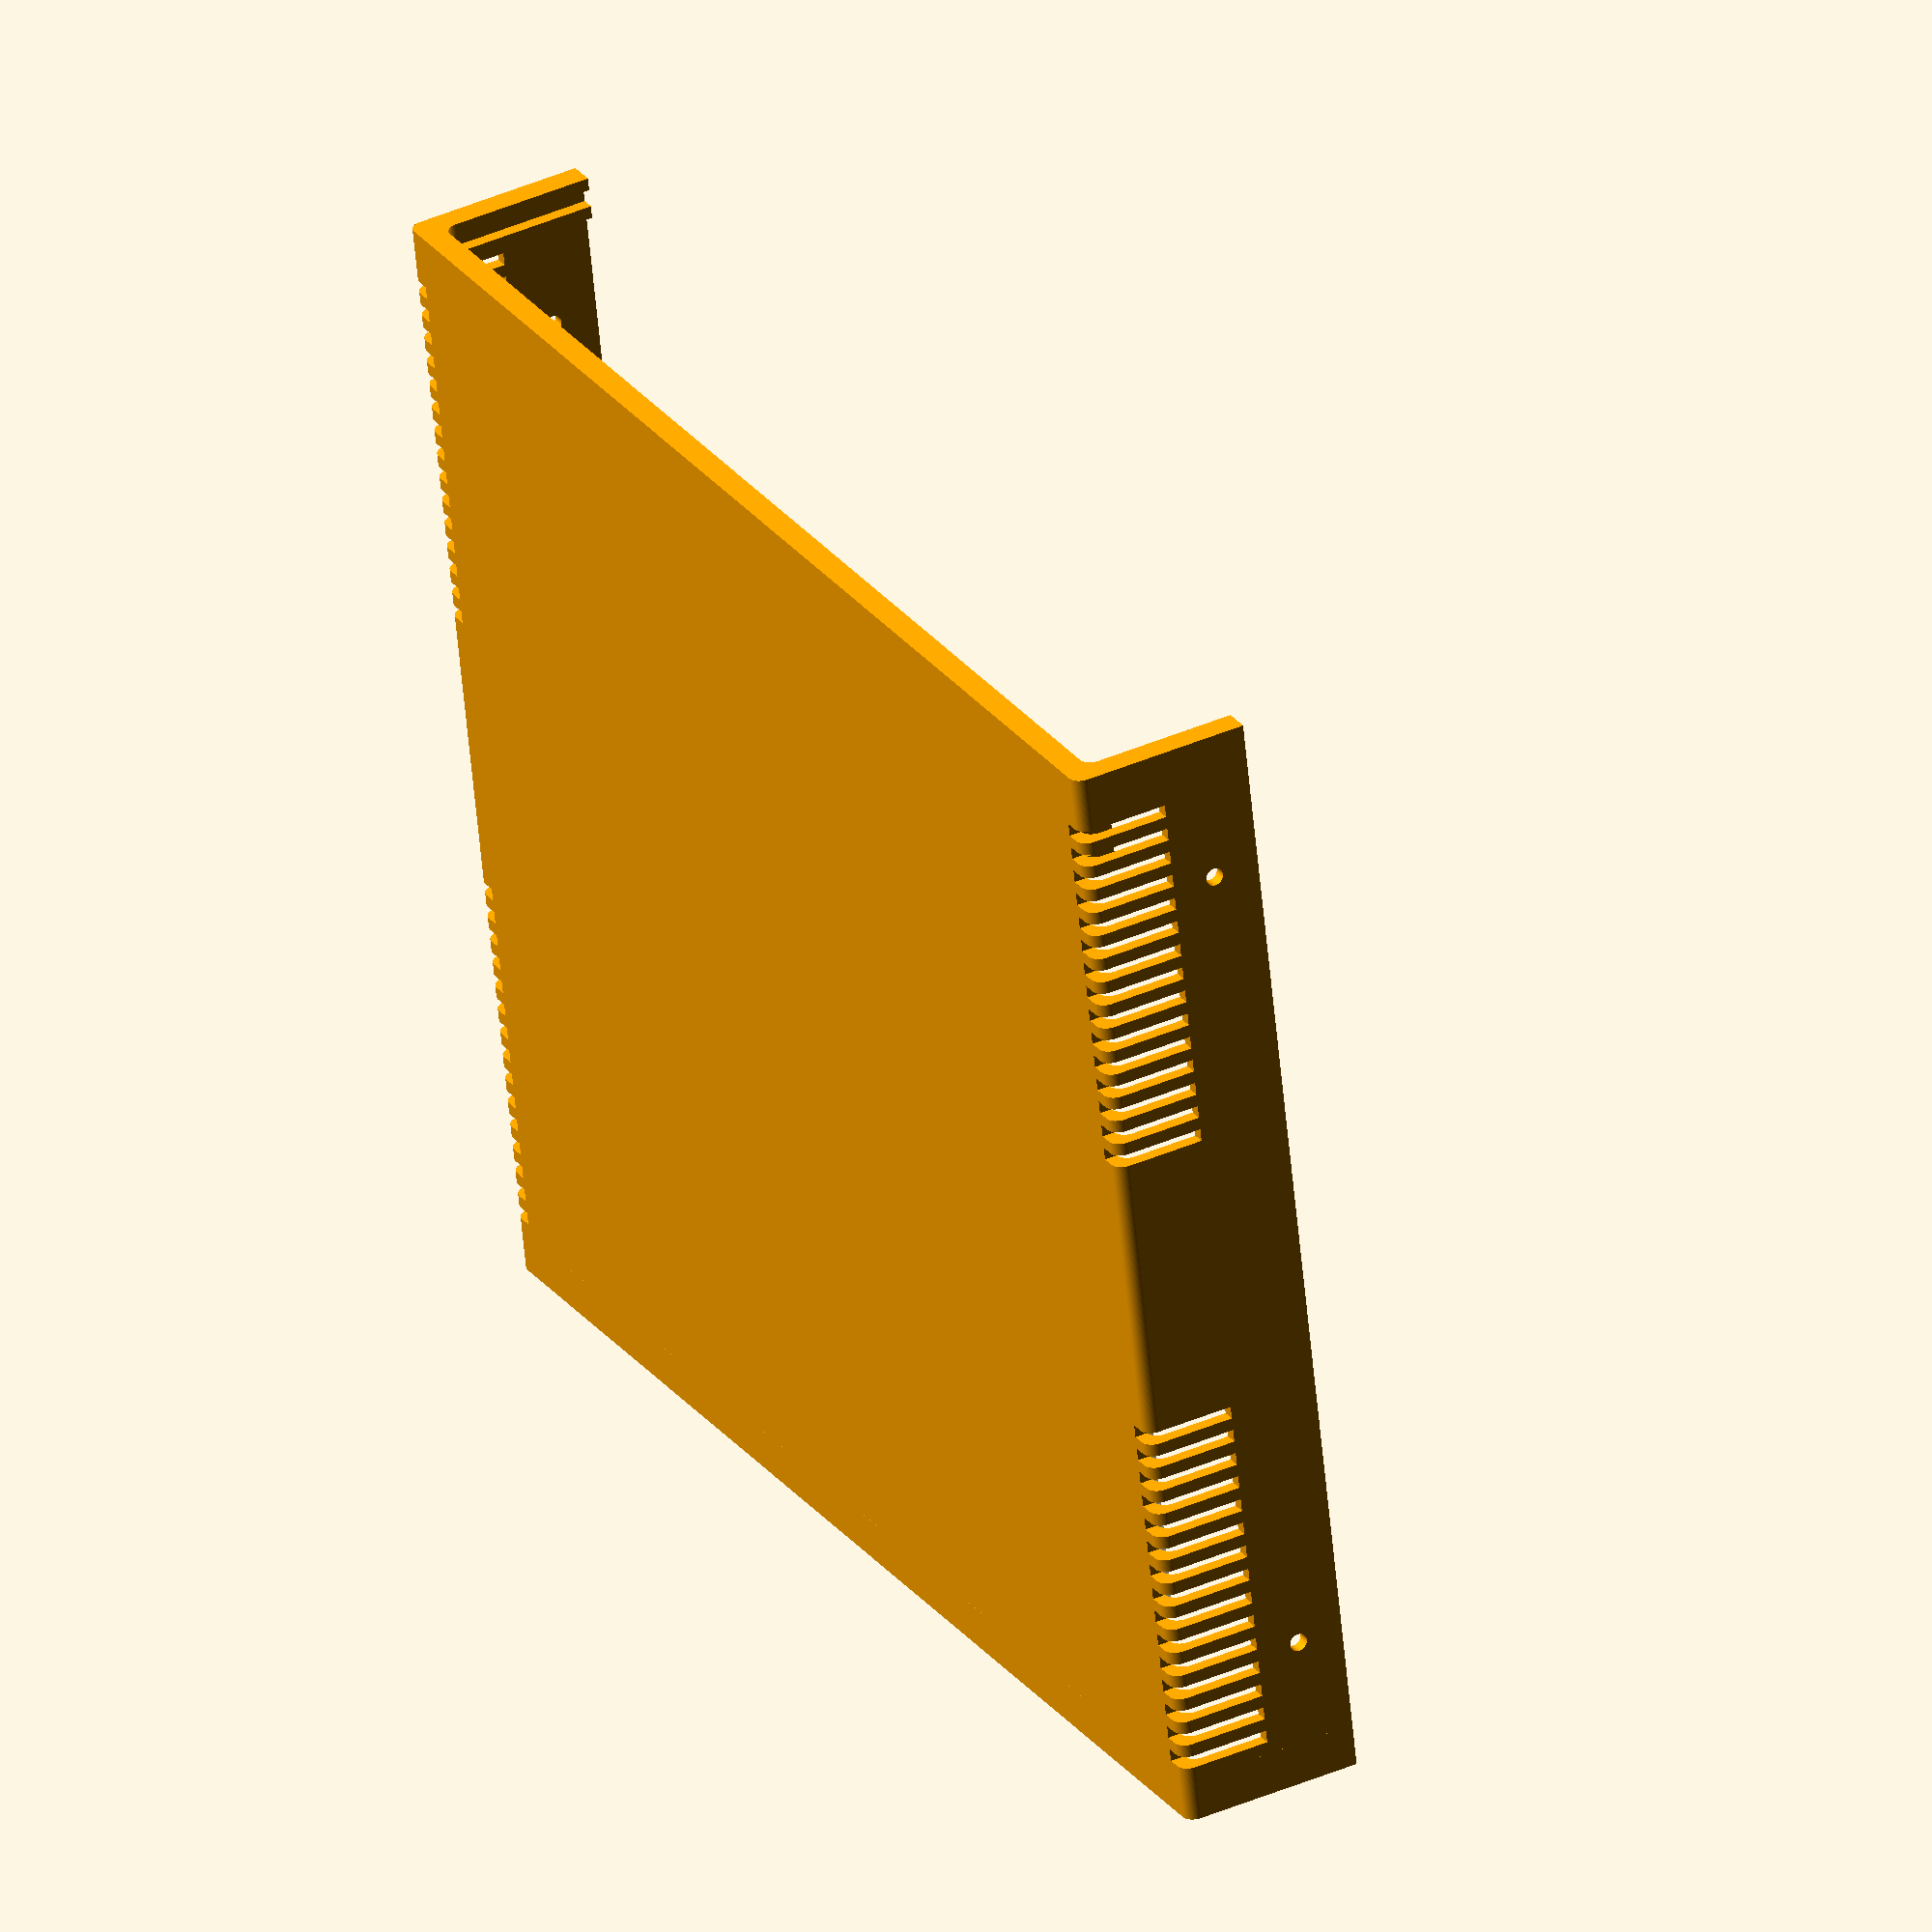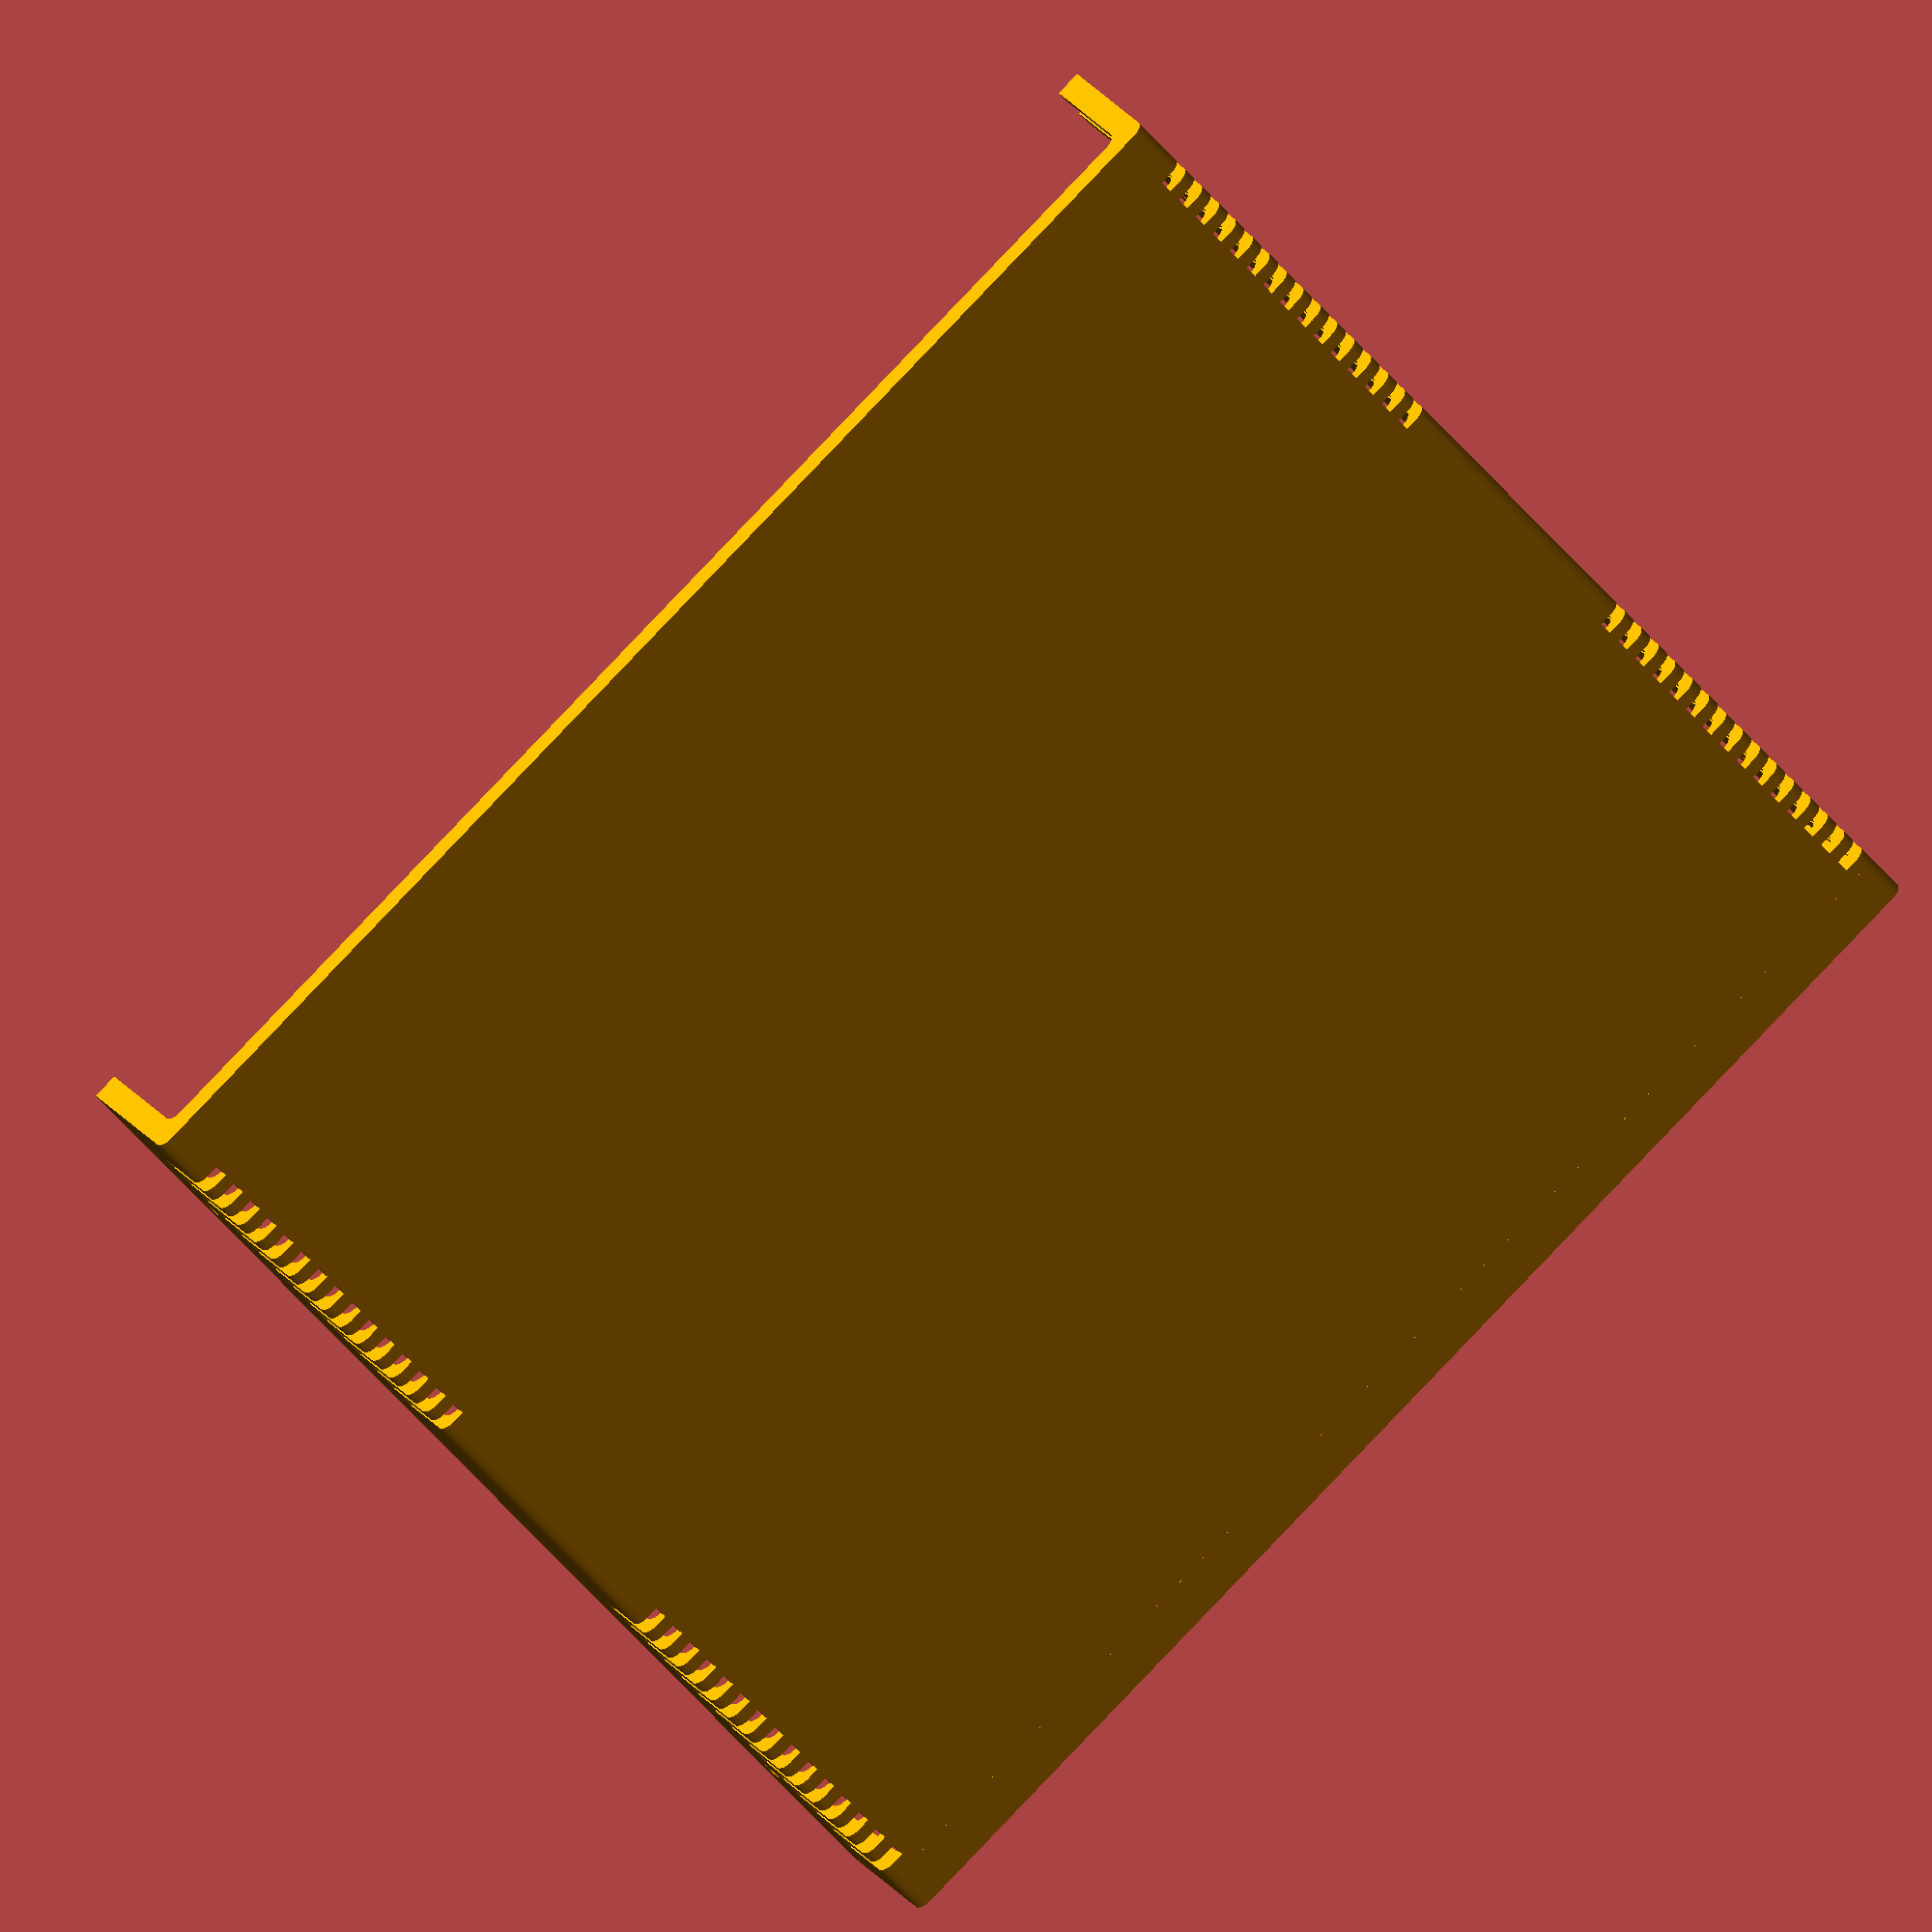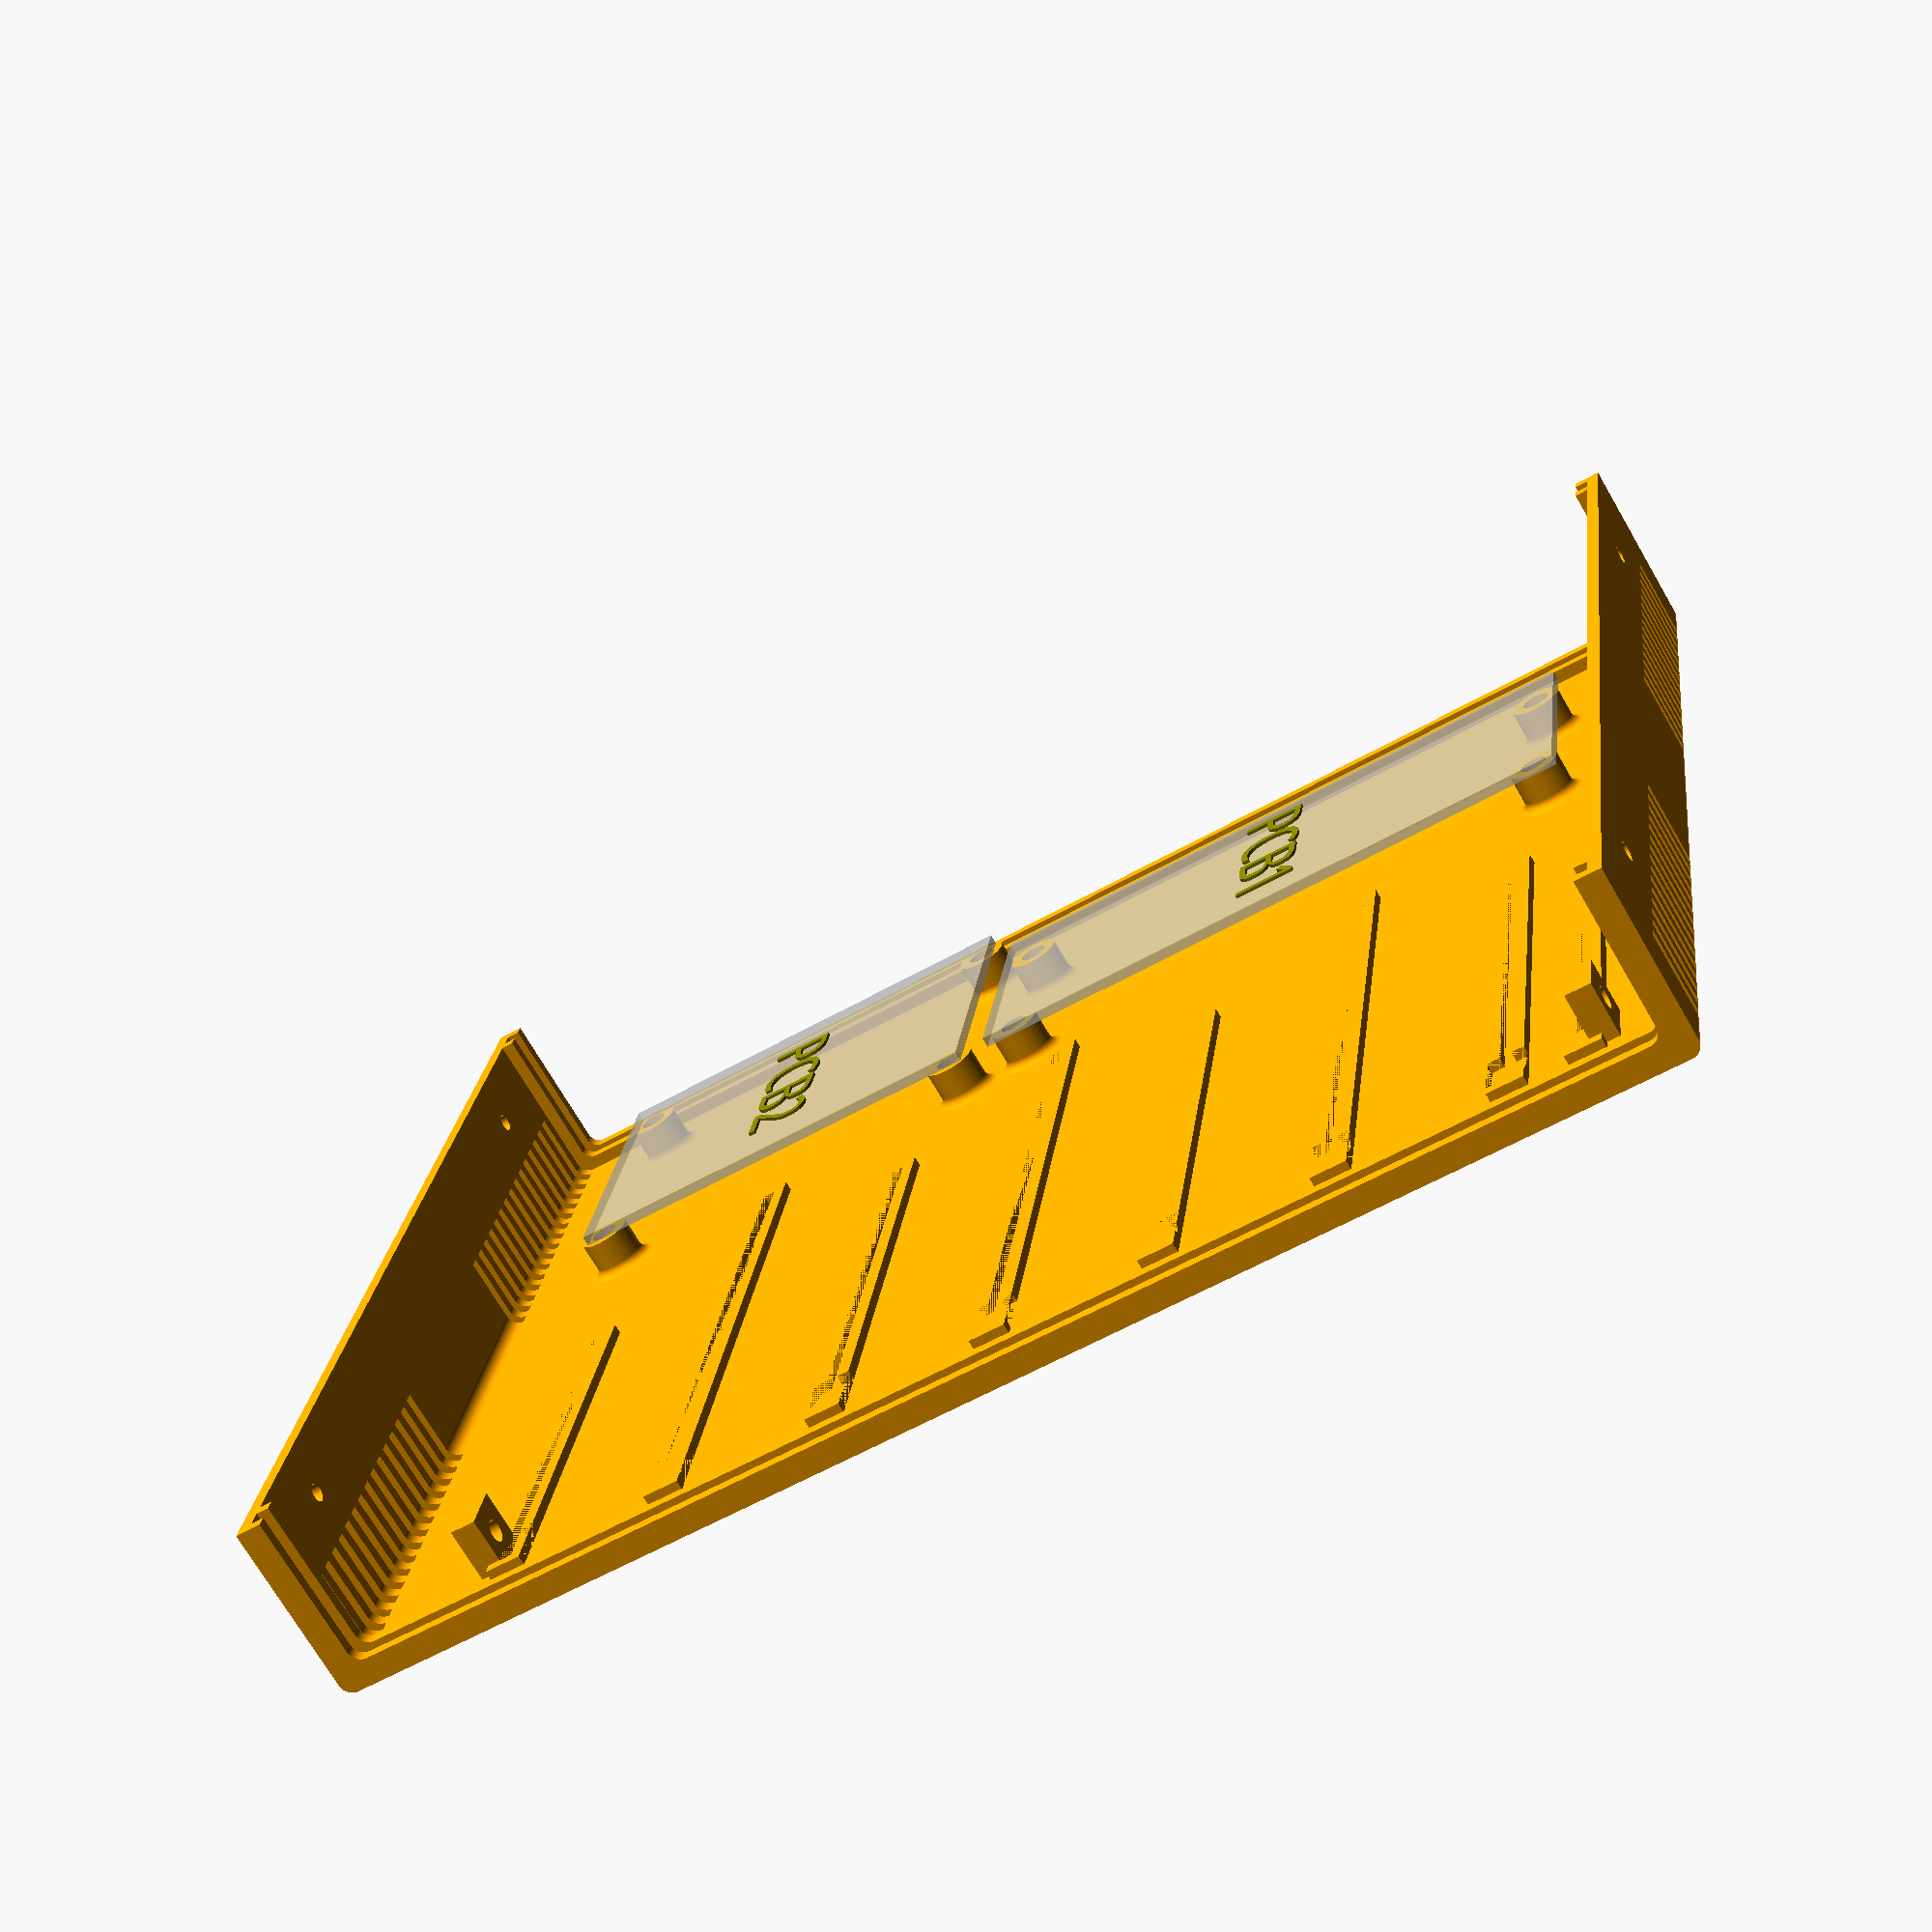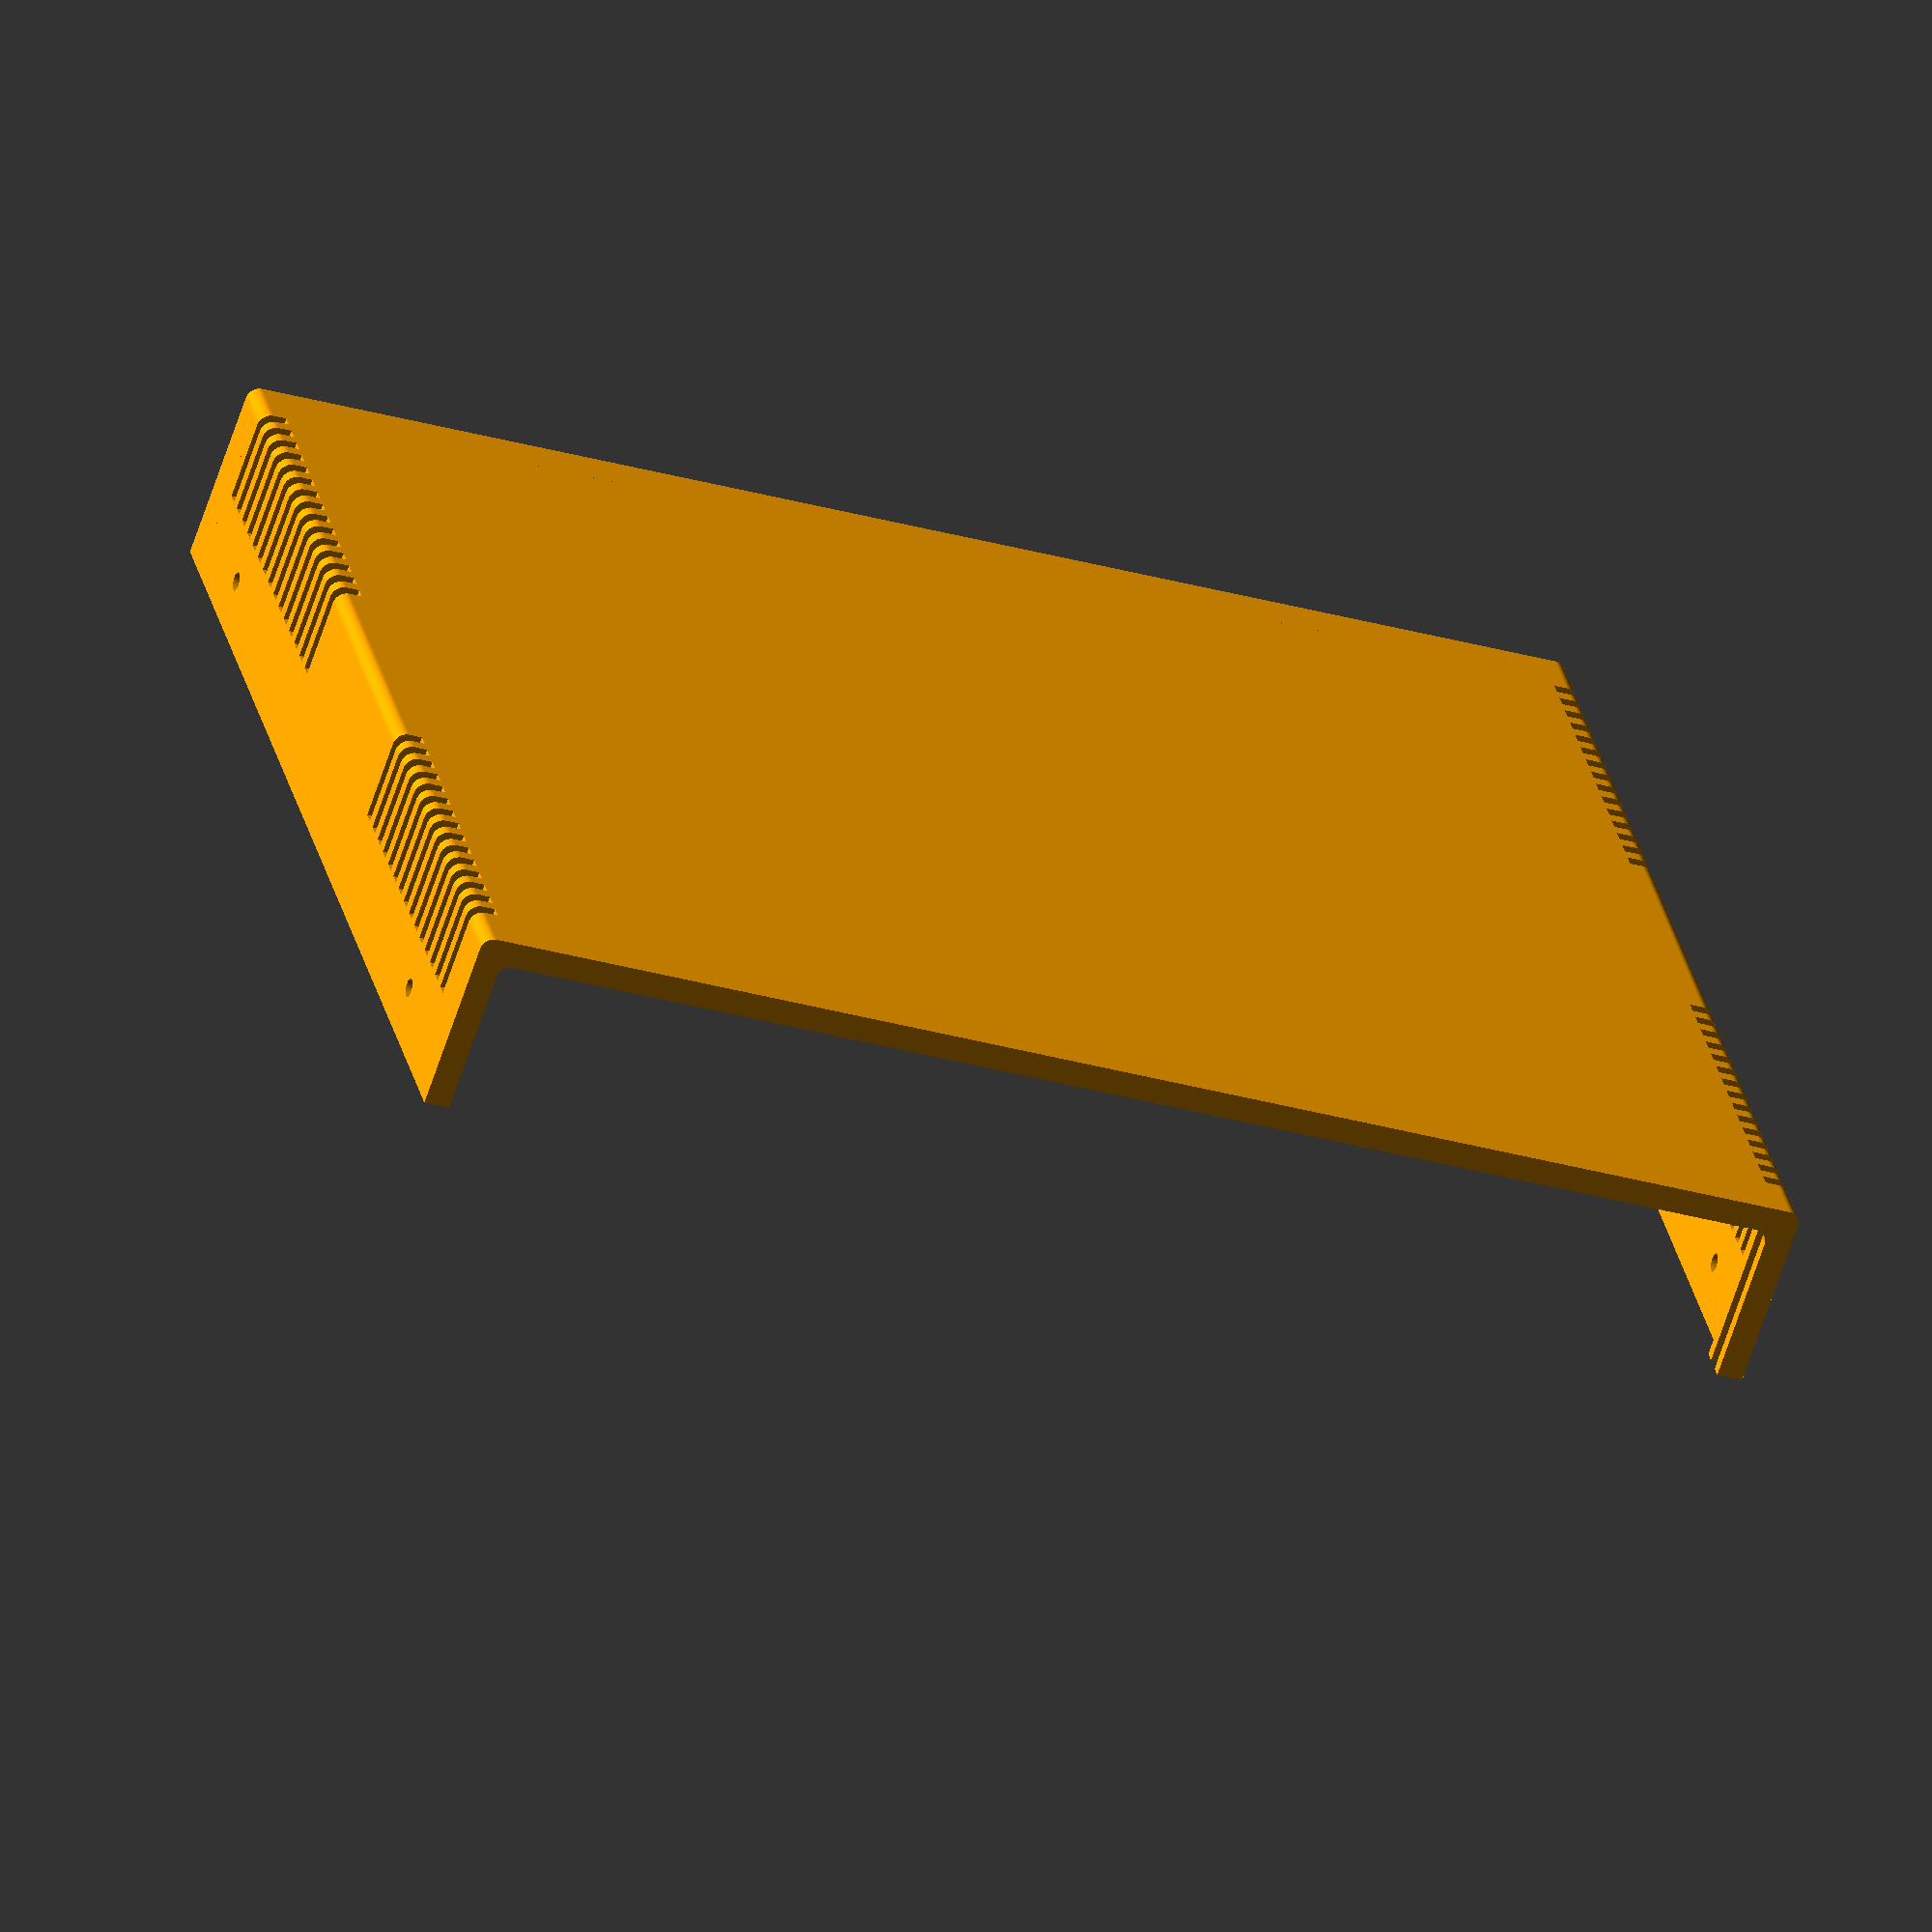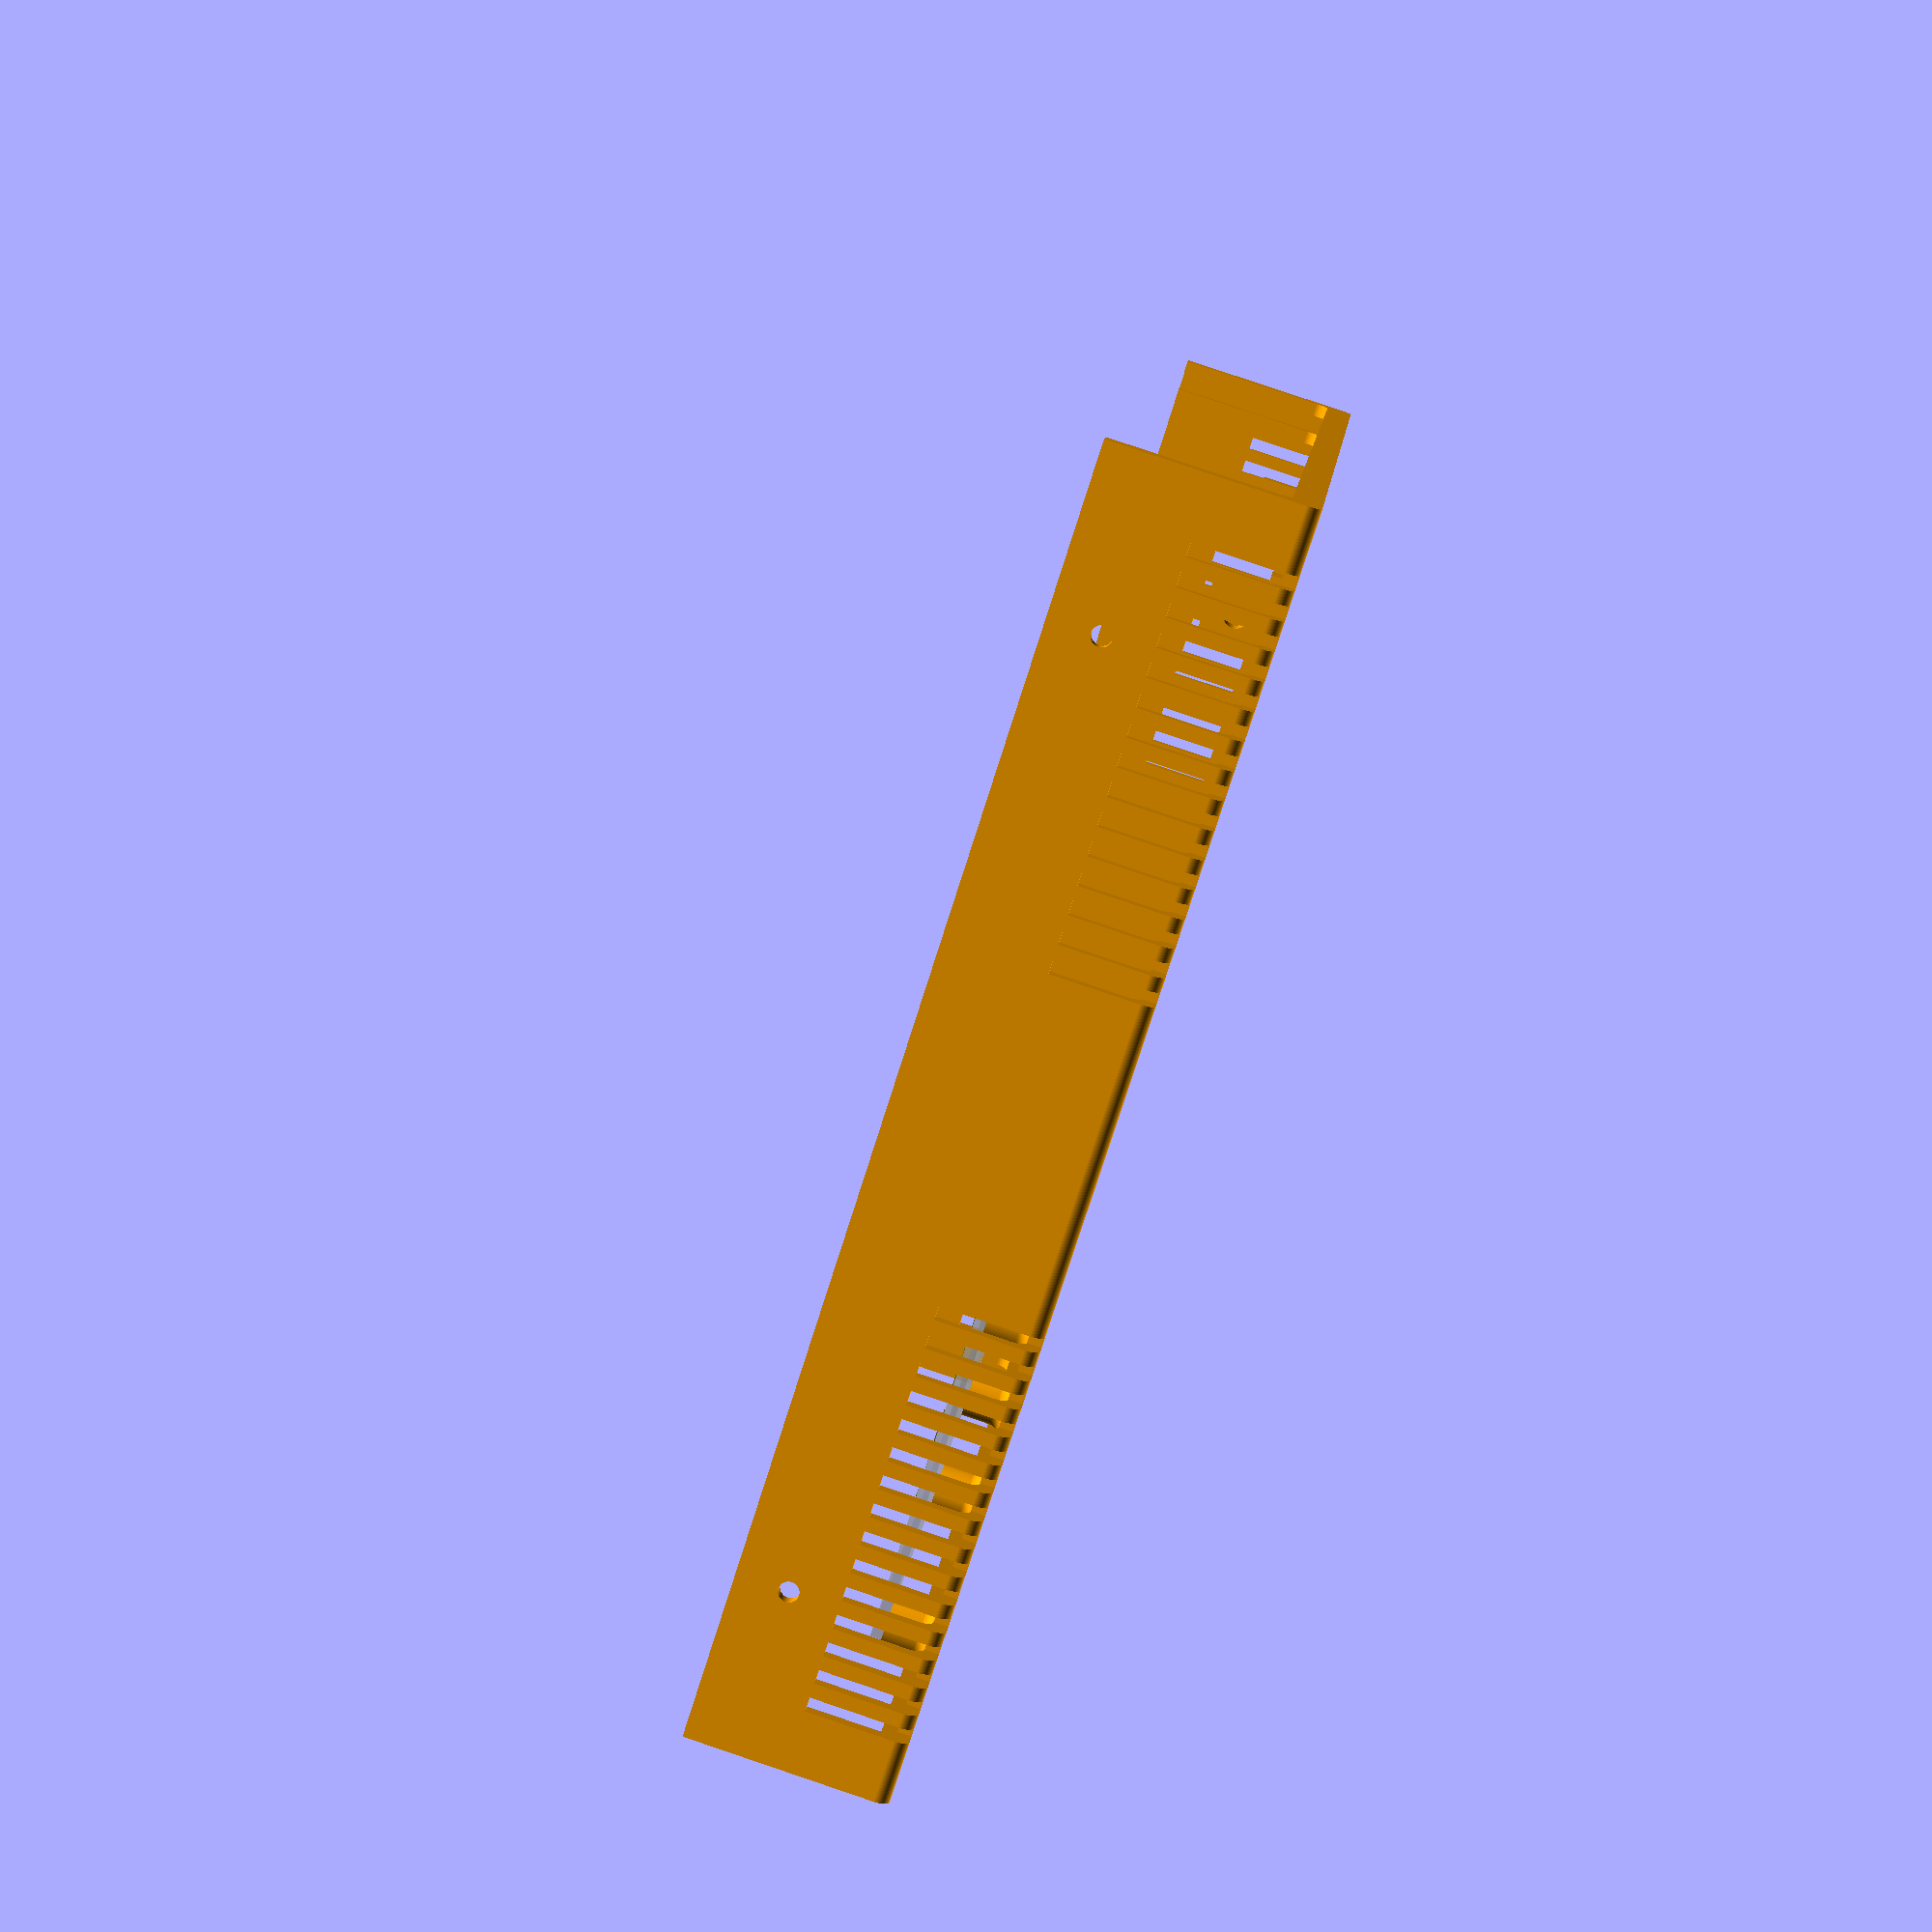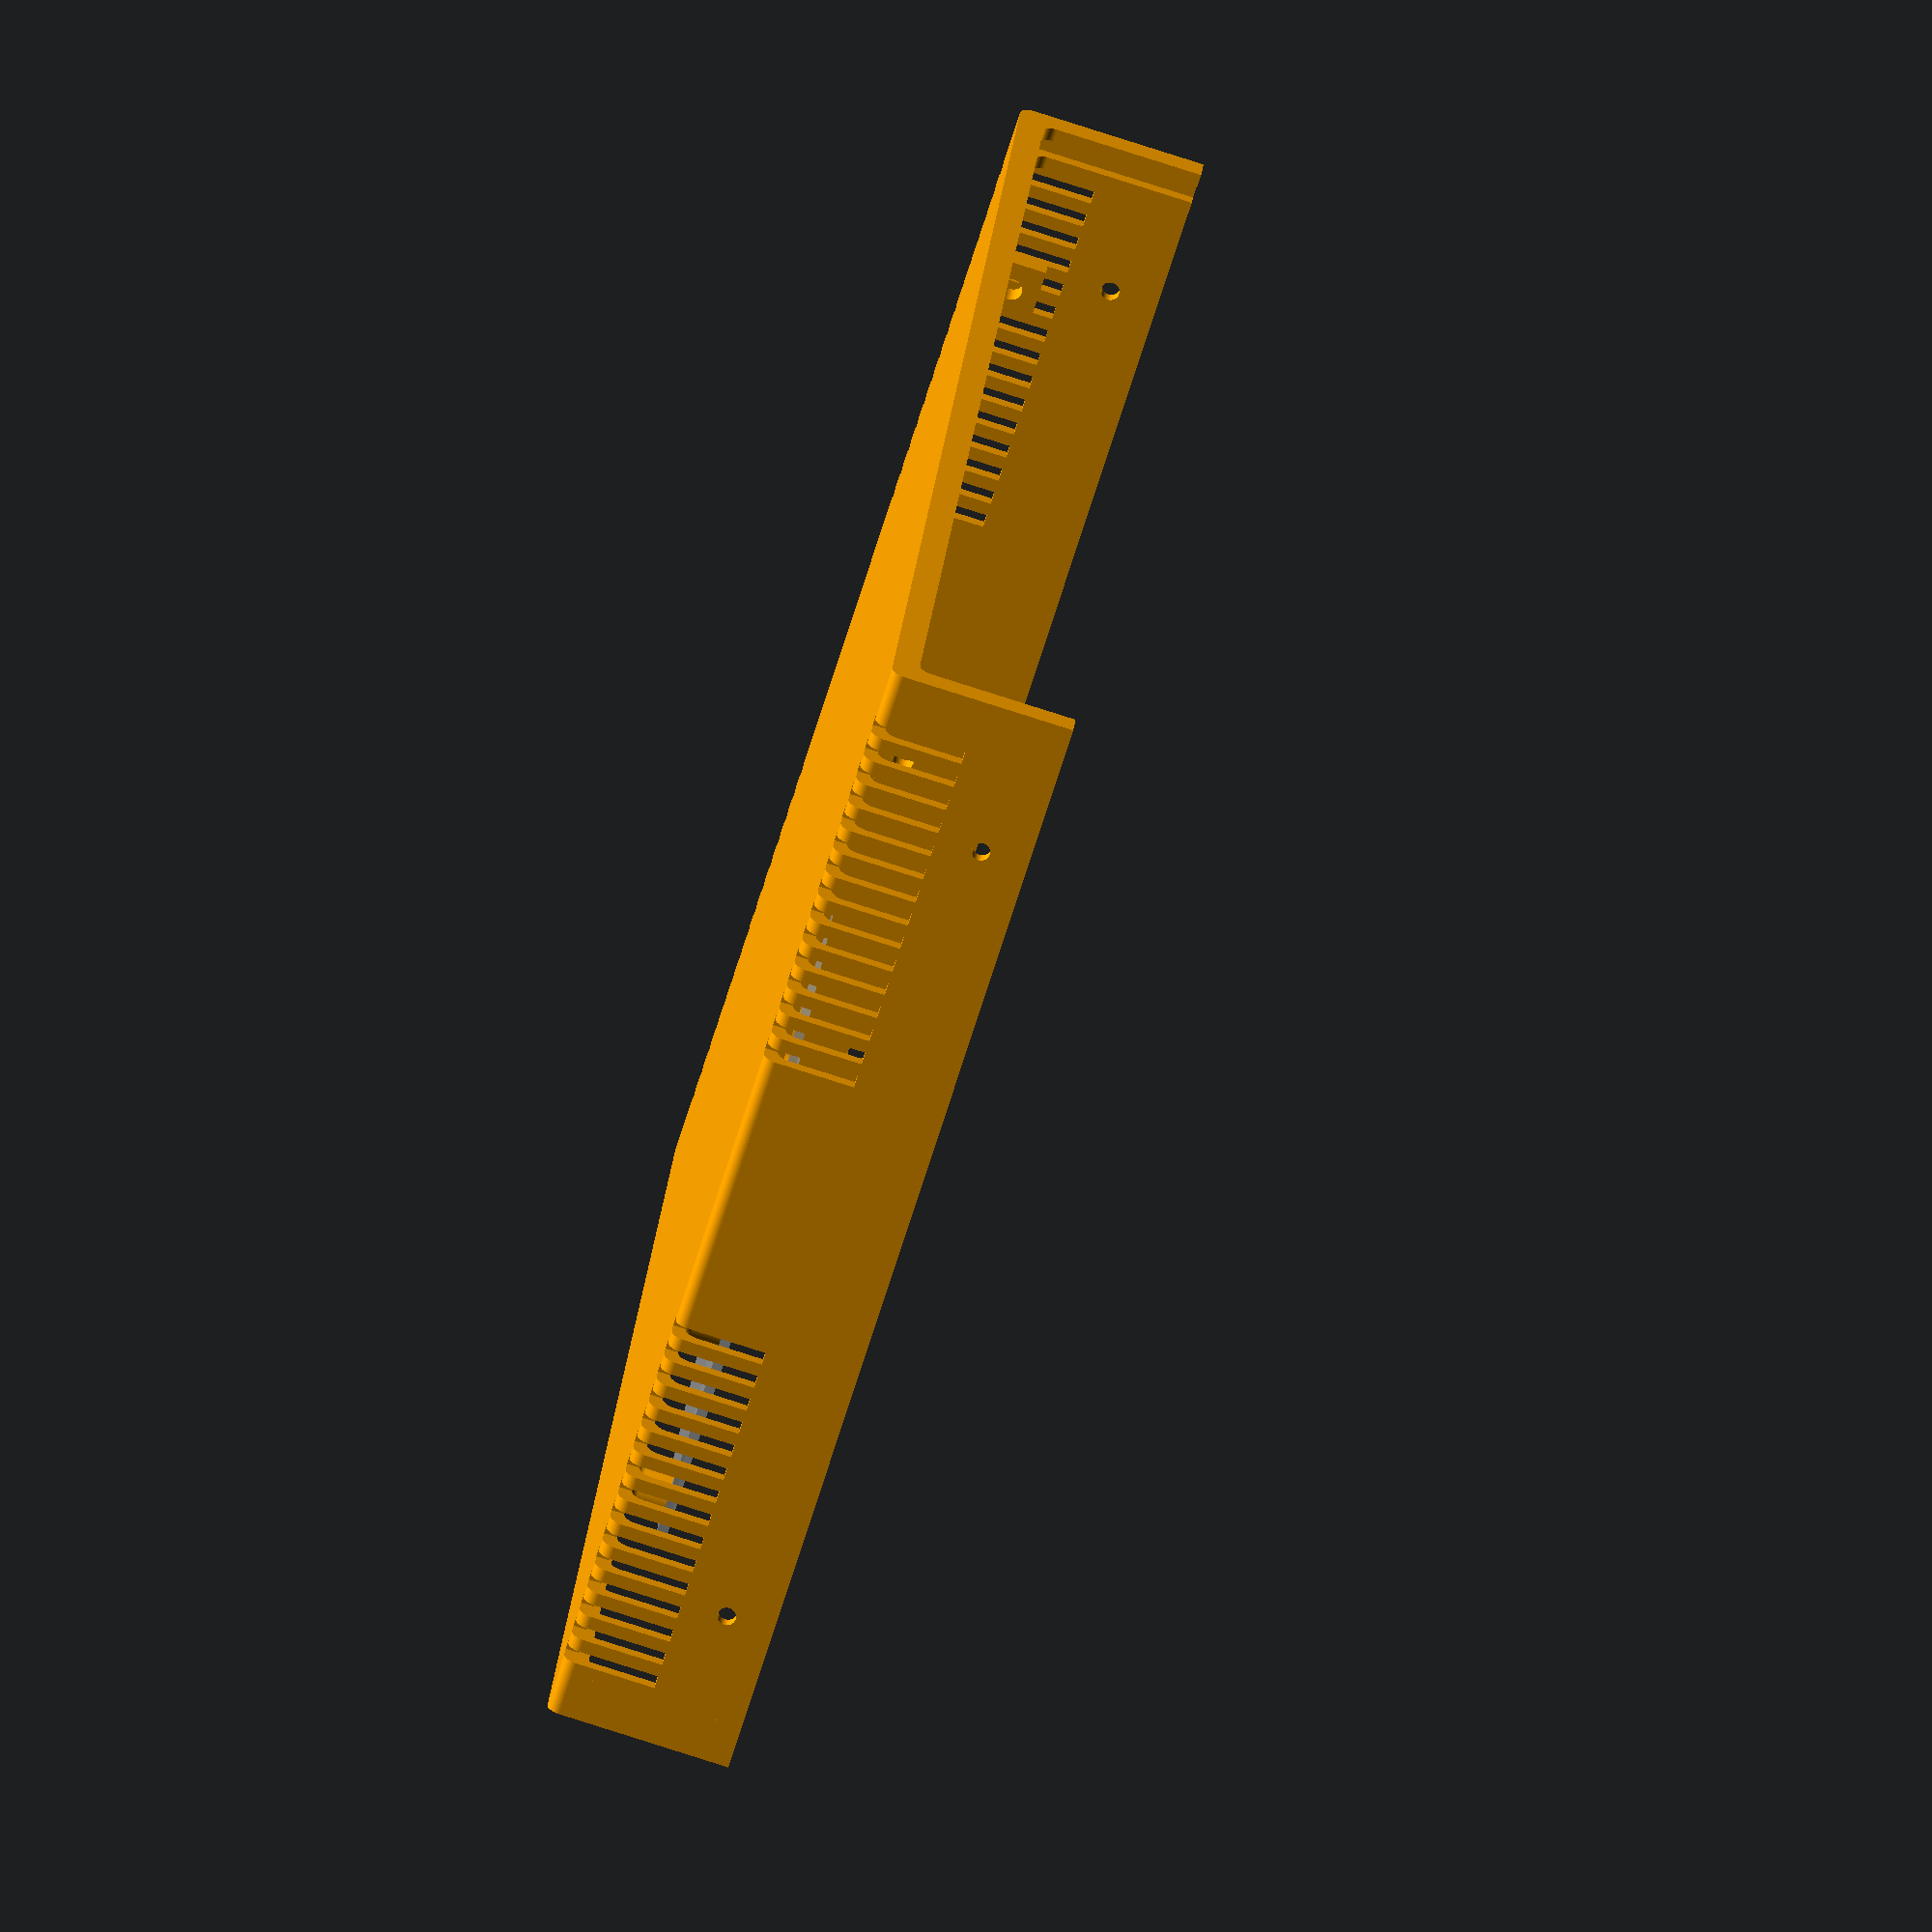
<openscad>
/* Box design originally by:
////////////////////////////////////////////////////////////////////
              -    FB Aka Heartman/Hearty 2016     -
              -   http://heartygfx.blogspot.com    -
              -       OpenScad Parametric Box      -
              -         CC BY-NC 3.0 License       -
////////////////////////////////////////////////////////////////////

Improved by jbebel:
http://github.com/jbebel/Ultimate-Box-Maker

To create a box, start by modifying the numerical parameters in the sections
below. This can be accomplished using a release of OpenSCAD newer than 2015.03.
As of the time of writing, this means that a development snapshot is required.
The Thingiverse Customizer may also potentially work, but at the time of
writing, it was inoperable.

The simplest choice is to hand-edit the .scad file. Feature toggles are
annotated with a comment. The other numerical parameters are measurements in
mm. Everything is parametrized, so if you double all the non-feature parameters
you will double the box size in every dimension. Certain parameters are derived
from other parameters. If you wish to override them, you may, but sensible
defaults have been chosen. Notably the design in this revision is particularly
PCB-centric, in that you should start with your PCB size and adjust the margins
around it to determine the box size. If you care more about the box size, you
can set the Length, Width, and Height explicitly, but read the comments around
them.

Once your box is sized appropriately, you can use the Panel modules to design
the holes and text for the front and back panels. Helper variables are provided
to assist you in positioning these holes relative to the PCB, if your holes are
for PCB-mounted components.

When you are ready to print, adjust the values in the "STL element to export"
section, and export each part one at a time.

Experimental options are provided for a screwless design, but these are
untested. In particular, the box fixation tabs may need thicknesses adjusted
in order to have the appropriate flexibility.
*/

// preview[view:north east, tilt:top diagonal]
//----------------------- Box parameters ---------------------------

/* [Box options] */
// - Wall thickness
Thick = 2;
// - Panel thickness
PanelThick = 2;
// - Font Thickness
FontThick = 0.5;
// - Filet Radius
Filet = 2;
// - 0 for beveled, 1 for rounded
Round = 1; // [0:No, 1:Yes]
// - Printer margin around interior cutouts
CutoutMargin = 0.3;
// - Margin between mating parts
PartMargin = 0.1;
// - PCB feet? (x4)
PCBFeet = 1; // [0:No, 1:Yes]
// - Decorations?
Decorations = 1; // [0:No, 1:Yes]
// - Decorations to ventilation holes
Vent = 1; // [0:No, 1:Yes]
// - Decoration-Holes width (in mm)
Vent_width = 2;
// - Tolerance (Panel/rails gap on one edge)
PanelThickGap = CutoutMargin + PartMargin;
PanelVerticalGap = PartMargin;
PanelHorizontalGap = CutoutMargin + PartMargin;


/* [Box Fixation Tabs] */
// - Side screw hole (or snap) diameter
ScrewHole = 3.7;  // M2.5 metal threaded insert
// - Screw thread major diameter for outer shell
BoxHole = 2.8448;
// Thickness of fixation tabs
TabThick = 5.5;
// Back left tab
BLTab = 1; // [0:Bottom, 1:Top]
// Back right tab
BRTab = 1; // [0:Bottom, 1:Top]
// Front left tab
FLTab = 1; // [0:Bottom, 1:Top]
// Front right tab
FRTab = 1; // [0:Bottom, 1:Top]
// EXPERIMENTAL: Snap tabs
SnapTabs = 0; // [0:Screws, 1:Snaps]


/* [PCB options] */
// - PCB Length
PCBLength = 40;
PCBLength_2 = 50;
// - PCB Width
PCBWidth = 100;
PCBWidth_2 = 70;
// Offset of the 2nd pcb to the 1st
PCB2XOff = -10;
PCB2YOff = -75;
// - PCB Thickness
PCBThick = 1.6;
// You likely need to maintain |TabThick| margin on the left and right for tabs
// and whatnot.
// - Margin between front panel and PCB
FrontEdgeMargin = 110;
// - Margin between back panel and PCB
BackEdgeMargin = 20;
// - Margin between left wall and PCB
LeftEdgeMargin = 84.8+8;
// - Margin between right wall and PCB
RightEdgeMargin = 8+8;
// - Margin between top of PCB and box top.
TopMargin = 53.34-1.6-6;


/* [PCB_Feet] */
// - Foot height above box interior
FootHeight = 6;
// - Foot diameter
FootDia = 8;
// - Hole diameter, or peg for screwless design
FootHole = 3.7; // M2.5 metal threaded insert
// - EXPERIMENTAL Screwless design
Screwless = 0; // [0:Screws, 1:Screwless]
FootFilet = FootHeight/4;

// Foot centers are specified as distance from PCB back-left corner.
// X is along the "length" axis, and Y is along the "width" axis.
// - Foot 1 distance from back PCB edge
Foot1X = 5;
// - Foot 1 distance from left PCB edge
Foot1Y = 4;
// - Foot 2 distance from back PCB edge
Foot2X = 5;
// - Foot 2 distance from right PCB edge
Foot2YFromEdge = 4;
Foot2Y = PCBWidth - Foot2YFromEdge;
// - Foot 3 distance from front PCB edge
Foot3XFromEdge = 5;
Foot3X = PCBLength - Foot3XFromEdge;
// - Foot 3 distance from left PCB edge
Foot3Y = 4;
// - Foot 4 distance from front PCB edge
Foot4XFromEdge = 5;
Foot4X = PCBLength - Foot4XFromEdge;
// - Foot 4 distance from right PCB edge
Foot4YFromEdge = 4;
Foot4Y = PCBWidth - Foot4YFromEdge;

// 2nd PCB
// Foot centers are specified as distance from PCB back-left corner.
// X is along the "length" axis, and Y is along the "width" axis.
// - Foot 1 distance from back PCB edge
Foot1X_2 = 2.5;
// - Foot 1 distance from left PCB edge
Foot1Y_2 = 2.5;
// - Foot 2 distance from back PCB edge
Foot2X_2 = 2.5;
// - Foot 2 distance from right PCB edge
Foot2YFromEdge_2 = 2.5;
Foot2Y_2 = PCBWidth_2 - Foot2YFromEdge_2;
// - Foot 3 distance from front PCB edge
Foot3XFromEdge_2 = 2.5;
Foot3X_2 = PCBLength_2 - Foot3XFromEdge_2;
// - Foot 3 distance from left PCB edge
Foot3Y_2 = 2.5;
// - Foot 4 distance from front PCB edge
Foot4XFromEdge_2 = 2.5;
Foot4X_2 = PCBLength_2 - Foot4XFromEdge_2;
// - Foot 4 distance from right PCB edge
Foot4YFromEdge_2 = 2.5;
Foot4Y_2 = PCBWidth_2 - Foot4YFromEdge_2;


/* [STL element to export] */
// - Top shell
TShell = 0; // [0:No, 1:Yes]
// - Bottom shell
BShell = 1; // [0:No, 1:Yes]
// - Front panel
FPanL = 0; // [0:No, 1:Yes]
// - Back panel
BPanL = 0; // [0:No, 1:Yes]
// - Panel holes and text
PanelFeatures = 1; // [0:No, 1:Yes]


/* [Hidden] */
// - Shell color
Couleur1 = "Orange";
// - Panel color
Couleur2 = "OrangeRed";
// - Text color
TextColor = "White";
// - making decorations thicker if it is a vent to make sure they go through
// shell
// Add a small number to Thick in case Filet is 0.
Dec_Thick = Vent ? Thick*1.001 + Filet : Thick/2;
// Separate vents with a square pillar by default.
Dec_Spacing = Thick + Vent_width;
// X offset to center of first vent
Dec_Offset = Thick*2 + PanelThick + PanelThickGap*2 + Dec_Spacing - Vent_width/2;

// Resolution based on Round parameter. Set this first number to something
// smaller to speed up processing. It should always be a multiple of 4.
Resolution = Round ? 100: 4;

/* Calculate box dimensions from PCB. If you want a more box-centric design
   where the outer diameter of the box matters more than the margins around
   the PCB you can set these manually. The PCB will still be placedaccording
   to the left and back margins, and if you want to use the screwless box
   design, you will need to set the TopMargin to
   (Height - Thick*2 - FootHeight - PCBThick)
*/
Length = PCBLength + FrontEdgeMargin + BackEdgeMargin + ((Thick + PanelThick + PanelThickGap*2)*2);
Width = PCBWidth + LeftEdgeMargin + RightEdgeMargin + Thick*2;
Height = FootHeight + PCBThick + TopMargin + Thick*2;
echo("Box: ", Length=Length, Width=Width, Height=Height);
// X position inset of mounting holes and tabs
MountInset = Thick*3 + PanelThick + PanelThickGap*2 + ScrewHole*4;

// Calculate panel dimensions from box dimensions.
PanelWidth = Width - Thick*2 - PanelHorizontalGap*2;
PanelHeight = Height - Thick*2 - PanelVerticalGap*2;


/*  Panel Manager

    Use the below 4 modules to produce holes and text on the front and back
    panels. The holes modules should contain instances of SquareHole or
    CylinderHole defined later in this file. The text modules should contain
    instances of LText or CText defined later in this file. It is
    recommended to use variables that you define for your needs to create
    the size and positions of these objects.
*/

// Calculate board-relative positions with respect to the panel, for
// convenience in placing panel elements.
TopOfBoardWRTPanel = FootHeight + PCBThick - PanelVerticalGap;
LeftEdgeOfBoardWRTFPanel = LeftEdgeMargin - PanelHorizontalGap;
LeftEdgeOfBoardWRTBPanel = RightEdgeMargin - PanelHorizontalGap;
// Visible panel edges
PanelBottomEdge = Thick - PanelVerticalGap;
PanelTopEdge = PanelHeight - Thick + PanelVerticalGap;
PanelLeftEdge = Thick - PanelHorizontalGap;
PanelRightEdge = PanelWidth - Thick + PanelHorizontalGap;


// Holes for front panel
module FPanelHoles() {
    // SquareHole(On/Off, Xpos,Ypos,Length,Width,Filet)
    // CylinderHole(On/Off, Xpos, Ypos, Diameter)

    //translate([20,0,0]) cube([21,17,3], center=true);
    //translate([20,8.5,0]) scale([1.5,1,1]) cylinder(h=3, r=21/2/1.5, center=true);
    //translate([20,-8.5,0]) scale([1.5,1,1]) cylinder(h=3, r=21/2/1.5, center=true);

    yNixie = PanelHeight-(17+21/1.5)/2-3;

    xNixie1 = PanelWidth/2-0.5*(25+1.6);
    SquareHoleMod(1, xNixie1-21/2, yNixie-17/2, 21, 17);
    CylinderHoleScale(1, xNixie1, yNixie+8.5, 21/1.5);
    CylinderHoleScale(1, xNixie1, yNixie-8.5, 21/1.5);
    
    xNixie2 = PanelWidth/2+0.5*(25+1.6);
    SquareHoleMod(1, xNixie2-21/2, yNixie-17/2, 21, 17);
    CylinderHoleScale(1, xNixie2, yNixie+8.5, 21/1.5);
    CylinderHoleScale(1, xNixie2, yNixie-8.5, 21/1.5);

    xNixie3 = PanelWidth/2+1.5*(25+1.6);
    SquareHoleMod(1, xNixie3-21/2, yNixie-17/2, 21, 17);
    CylinderHoleScale(1, xNixie3, yNixie+8.5, 21/1.5);
    CylinderHoleScale(1, xNixie3, yNixie-8.5, 21/1.5);

    xNixie4 = PanelWidth/2-1.5*(25+1.6);
    SquareHoleMod(1, xNixie4-21/2, yNixie-17/2, 21, 17);
    CylinderHoleScale(1, xNixie4, yNixie+8.5, 21/1.5);
    CylinderHoleScale(1, xNixie4, yNixie-8.5, 21/1.5);

    xNixie5 = PanelWidth/2+2.5*(25+1.6);
    SquareHoleMod(1, xNixie5-21/2, yNixie-17/2, 21, 17);
    CylinderHoleScale(1, xNixie5, yNixie+8.5, 21/1.5);
    CylinderHoleScale(1, xNixie5, yNixie-8.5, 21/1.5);

    xNixie6 = PanelWidth/2-2.5*(25+1.6);
    SquareHoleMod(1, xNixie6-21/2, yNixie-17/2, 21, 17);
    CylinderHoleScale(1, xNixie6, yNixie+8.5, 21/1.5);
    CylinderHoleScale(1, xNixie6, yNixie-8.5, 21/1.5);
}


// Text for front panel
module FPanelText() {
    // LText(On/Off, Xpos, Ypos, "Font", Size, "Text", "HAlign", "VAlign")
    // CText(On/Off, Xpos, Ypos, "Font", Size, Diameter, Arc(Deg), Starting Angle(Deg),"Text")
}


// Holes for back panel
module BPanelHoles() {
    // https://www.mouser.com/datasheet/2/670/pj_065a-1778510.pdf
    CylinderHole(1,
                 PanelWidth/2,
                 PanelHeight/2,
                 8.2);
    CylinderHole(1,
                 PanelWidth/2/4,
                 PanelHeight/2,
                 6.2);
    CylinderHole(1,
                 2*PanelWidth/2/4,
                 PanelHeight/2,
                 6.2);
    CylinderHole(1,
                 3*PanelWidth/2/4,
                 PanelHeight/2,
                 6.2);
}


// Text for back panel
module BPanelText() {
    LText(1,
          PanelWidth/2,
          PanelHeight/2+7,
          "Arial Black",
          4, "PWR"
    );
    LText(1,
          PanelWidth/2,
          PanelHeight/2-12,
          "Arial Black",
          4, "12V AC"
    );
    LText(1,
          PanelWidth/2/4,
          PanelHeight/2+7,
          "Arial Black",
          4,
          "Sec"
    );
    LText(1,
          PanelWidth/2/4,
          PanelHeight/2-12,
          "Arial Black",
          4,
          "Set"
    );
    LText(1,
          2*PanelWidth/2/4,
          PanelHeight/2+7,
          "Arial Black",
          4,
          "Min"
    );
    LText(1,
          2*PanelWidth/2/4,
          PanelHeight/2-12,
          "Arial Black",
          4,
          "Set"
    );
    LText(1,
          3*PanelWidth/2/4,
          PanelHeight/2+7,
          "Arial Black",
          4,
          "Hour"
    );
    LText(1,
          3*PanelWidth/2/4,
          PanelHeight/2-12,
          "Arial Black",
          4,
          "Set"
    );
    LText(1,
          1.5*PanelWidth/2,
          PanelHeight/2-5,
          "Arial Black",
          10, "T-Clock"
    );
}


// ------- You probably don't need to modify anything below this line. --------


/* Generic rounded box

    Produces a box of the specified dimensions. Corners are rounded
    according to Filet and Resolution parameters.

    Arguments:
    xshrink: the amount to reduce the length on one end compared to the full
        length
    yzshrink: the amount to reduce the width or height on one edge compared
        to the full box
*/
module RoundBox(xshrink=0, yzshrink=0) {
    Filet = (Filet > Thick*2) ? Filet - yzshrink : Filet;
    translate([xshrink, yzshrink, yzshrink]) {
        rotate([90, 0, 90]) {
            linear_extrude(height=Length - xshrink*2) {
                translate([Filet, Filet, 0]) {
                    offset(r=Filet, $fn=Resolution) {
                        square([Width - 2*yzshrink - 2*Filet, Height - 2*yzshrink - 2*Filet]);
                    }
                }
            }
        }
    }
}


/*  MainBox: Main box module

    This module produces the simple main box half. No feet, tabs, vents or
    fixation is applied here.
*/
module MainBox() {
    difference() {
        union() {
            //translate([179.6-8,196.8/2,5]) cube([1,1,10], center=true); // Center Marker
            // Makes a hollow box with walls of Thick thickness.
            difference() {
                RoundBox();
                RoundBox(xshrink=Thick, yzshrink=Thick);
            }
            // Makes interior backing for panel as a wall
            difference() {
                RoundBox(xshrink=(Thick + PanelThick + PanelThickGap*2), yzshrink=Thick/2);
                RoundBox(xshrink=(Thick*2 + PanelThick + PanelThickGap*2));
            }
        }
        // Remove the top half
        translate([-Thick, -Thick, Height/2]) {
            cube([Length + Thick*2, Width + Thick*2, Height]);
        }
        // Remove the center for panel visibility.
        RoundBox(xshrink=-Thick, yzshrink=Thick*2);
    }
}


/*  decoration: a single box decoration
*/
module decoration() {
    translate([-Vent_width/2, -Thick, -Thick]) {
        cube([Vent_width, Dec_Thick + Thick, Height/4 + Thick]);
    }
}


/* LeftDecorations: left decorations module

    Produces the decorations/vents for just the left side of the box.
    These can be rotated and translated for the right side.
*/
module LeftDecorations() {
    for (i=[0 : Dec_Spacing : Length/3]) {
        translate([Dec_Offset + i, 0, 0]) {
            decoration();
        }
        translate([Length - Dec_Offset - i, 0, 0]) {
            decoration();
        }
    }
}


/*  Decorations: decorations module

    This module produces the box vents or decorations.
*/
module Decorations() {
    LeftDecorations();
    // Mirror for the right side decorations
    translate([0, Width, 0]) {
        mirror([0, 1, 0]) {
            LeftDecorations();
        }
    }
}


/*  Coque: Shell module

    This module takes no arguments, but produces a box shell. This is half
    the box, including slots for end panels, rounded corners according to
    Filet and Resolution, and vents/decorations according to parameters.
*/
module Coque() {
    color(Couleur1) {
        difference() {
            MainBox();
            if (Decorations) {
                Decorations();
            }
        }
    }
}


/*  tab: tab module

    Produces a single box fixation tab with screw hole or snap button
*/
module tab() {
    translate([0, Thick, Height/2]) {
        rotate([90, 0, 180]) {
            difference() {
                linear_extrude(TabThick) {
                    difference() {
                        circle(r=4*ScrewHole, $fn=6);
                        if (!SnapTabs) {
                            translate([0, ScrewHole*2, 0]) {
                                circle(d=ScrewHole, $fn=100);
                            }
                        }
                    }
                }
                translate([-4*ScrewHole, -ScrewHole, TabThick]) {
                    rotate([90+45, 0, 0]) {
                        cube([8*ScrewHole, 3*ScrewHole, 5*ScrewHole]);
                    }
                }
                translate([-4*ScrewHole, 0, -PartMargin]) {
                    cube([8*ScrewHole,4*ScrewHole,PartMargin*2]);
                }
            }
            if (SnapTabs) {
                translate([0, ScrewHole*2, PartMargin]) {
                    difference() {
                        sphere(d=(ScrewHole - PartMargin*2), $fn=100);
                        translate([0, 0, ScrewHole/2 + TabThick/2]) {
                            cube(ScrewHole, center=true);
                        }
                    }
                }
            }
        }
    }
}


/*  Tabs: tabs module

    This module produces the wall fixation box tabs.
    Tabs are produced according to the parameters for XXTab indicating top
    or bottom.

    Arguments:
        top: 0 for bottom shell tabs. 1 for top shell tabs. defaults to bottom.
*/
module Tabs(top=0) {
    color(Couleur1) {
        if (BLTab == top) {
            translate([MountInset, 0, 0]) {
                tab();
            }
        }
        if (FLTab == top) {
            translate([Length - MountInset, 0, 0]) {
                tab();
            }
        }
        if (BRTab == top) {
            translate([MountInset, Width, 0]) {
                rotate([0, 0, 180]) {
                    tab();
                }
            }
        }
        if (FRTab == top) {
            translate([Length - MountInset, Width, 0]) {
                rotate([0, 0, 180]) {
                    tab();
                }
            }
        }
    }
}


/*  hole: hole module

    Produces a box hole for fixation. This is either a cylinder for a screw
    or a semispherical indention for snap tabs.
*/
module hole() {
    if (SnapTabs) {
        translate([0, -Thick, Height/2 - 2*ScrewHole]) {
            sphere(d=ScrewHole, $fn=100);
        }
    }
    else {
        translate([0, Thick, Height/2 - 2*ScrewHole]) {
            rotate([90, 0, 0]) {
                cylinder(Thick*3, d=BoxHole, $fn=100);
            }
        }
    }
}


/*  Holes: holes module

    This module produces the holes necessary in the box fixation tabs and in
    the wall of the box for the corresponding tabs to affix to. Holes are
    produced according to the parameters for XXTab indicating top or bottom.

    Arguments:
        top: 0 for bottom shell holes. 1 for top shell holes. defaults to
            bottom.
*/
module Holes(top=0) {
    color(Couleur1) {
        if (BRTab != top) {
            translate([MountInset, Width, 0]) {
                hole();
            }
        }
        if (FRTab != top) {
            translate([Length - MountInset, Width, 0]) {
                hole();
            }
        }
        if (BLTab != top) {
            translate([MountInset, 0, 0]) {
                rotate([0, 0, 180]) {
                    hole();
                }
            }
        }
        if (FLTab != top) {
            translate([Length - MountInset, 0, 0]) {
                rotate([0, 0, 180]) {
                    hole();
                }
            }
        }
    }
}

/*  PCB: PCB module

    Produces the model of the PCB using parameters for its size and thickness.
    The text PCB is placed on top of the board. This is called by the Feet()
    module with the % modifier which makes this module translucent and only
    viewed in preview mode.
*/
module PCB() {
    translate([0, 0, FootHeight]) {
        cube([PCBLength, PCBWidth, PCBThick]);
        translate([PCBLength/2, PCBWidth/2, PCBThick]) {
            color("Olive") {
                linear_extrude(height=FontThick) {
                    text("PCB1", font="Arial black", halign="center", valign="center");
                }
            }
        }
    }
    translate([PCB2XOff, PCB2YOff, FootHeight]) {
        cube([PCBLength_2, PCBWidth_2, PCBThick]);
        translate([PCBLength_2/2, PCBWidth_2/2, PCBThick]) {
            color("Olive") {
                linear_extrude(height=FontThick) {
                    text("PCB2", font="Arial black", halign="center", valign="center");
                }
            }
        }
    }
}


/*  foot module

    Produces a single foot for PCB mounting.
*/
module foot(top=0) {
    color(Couleur1) {
        rotate_extrude($fn=100) {
            difference() {
                union() {
                    if (Screwless && top) { // Foot with TopMargin height
                        square([FootDia/2 + FootFilet, TopMargin]);
                    }
                    else if (Screwless && !top) { // Foot for PCB peg
                        square([FootDia/2 + FootFilet, FootHeight + PCBThick*2]);
                    }
                    else if (!Screwless && !top) { // Foot with screw hole
                        translate([FootHole/2 + CutoutMargin, 0, 0]) {
                            square([(FootDia - FootHole)/2 - CutoutMargin + FootFilet, FootHeight]);
                        }
                    }
                }
                translate([FootDia/2 + FootFilet, FootFilet, 0]) {
                    offset(r=FootFilet, $fn=Resolution) {
                        square(Height);
                    }
                }
                if (Screwless && !top) { // Remove around peg
                    translate([FootHole/2 - PartMargin, FootHeight]) {
                        polygon([[0, 0],
                                 [FootDia/2, 0],
                                 [FootDia/2, PCBThick*3],
                                 [-FootHole/3, PCBThick*3],
                                 [0, PCBThick]
                                ]
                        );
                    }
                }
                if (Screwless && top) { // Remove hole for peg
                    translate([-FootHole/2, TopMargin - PCBThick, 0]) {
                        polygon([[0, 0],
                                 [(FootHole*5/6 + CutoutMargin), 0],
                                 [(FootHole + CutoutMargin), PCBThick],
                                 [(FootHole + CutoutMargin), PCBThick*2],
                                 [0, PCBThick*2],
                                ]
                        );
                    }
                }

            }
        }
    }
}

/*  rail module

    Produces a single rail for PCB mounting.
*/
module rail(top=0, length, mount=0) {
    color(Couleur1) {
        translate([-length/2,0,0.75]) {
            difference() {
                cube([length+4,1.6+4,1.5], center=true);
                union(){
                    cube([length+.2,1.6+0.2,1.5], center=true);
                    translate([length/2-4,0,0]) cube([8+.2,1.6+4,1.5], center=true);
                }
            }
            if (top==0) {
                if (mount==1) { // left mount
                    difference() {
                        translate([length/2-4.2,-1.85-1,3.45]) cube([8.4+.2,1.9+2,8.4], center=true);
                        translate([length/2-4.2,-1.85-1,3.45]) rotate([90,0,0]) cylinder(h=5, d=3.4, center=true, $fn=100);
                    }
                }
                if (mount==2) { // right mount
                    difference() {
                        translate([length/2-4.2,1.85+1,3.45]) cube([8.4+.2,1.9+2,8.4], center=true);
                        translate([length/2-4.2,1.85+1,3.45]) rotate([90,0,0]) cylinder(h=5, d=3.4, center=true, $fn=100);
                    }
                }
                //if (mount==3) { // center marker
                //    difference() {
                //        translate([length/2,0-0.8+15+(25+1.6)/2,-0.25]) cube([1,1,5], center=true);
                //    }
                //}
            }
        }
    }
}

/*  Feet module

    Combines four feet to form mounting platform for PCB.
    A model of the PCB is included with the background modifier. It is
    translucent but visible in the preview, but not in the final render.

    No arguments are used, but parameters provide the PCB and foot dimensions.
*/
module Feet(top=0) {
    translate([BackEdgeMargin + Thick + PanelThick + PanelThickGap*2, LeftEdgeMargin + Thick, Thick]) {
        if (!top) {
            %PCB();
        }

        if (Screwless || !top ) {
            translate([Foot1X, Foot1Y]) {
                foot(top=top);
            }
            translate([Foot2X, Foot2Y]) {
                foot(top=top);
                }
            translate([Foot3X, Foot3Y]) {
                foot(top=top);
                }
            translate([Foot4X, Foot4Y]) {
                foot(top=top);
            }
            translate([PCB2XOff, PCB2YOff, 0]) {
                translate([Foot1X_2, Foot1Y_2]) {
                    foot(top=top);
                }
                translate([Foot2X_2, Foot2Y_2]) {
                    foot(top=top);
                    }
                translate([Foot3X_2, Foot3Y_2]) {
                    foot(top=top);
                    }
                translate([Foot4X_2, Foot4Y_2]) {
                    foot(top=top);
                }
            }
        }
        translate([141,-69.1,0]){
            translate([0,0,0]) rail(top=top, length=70.2, mount=1); // Stundenzehner
            translate([0,1*(25+1.6),0]) rail(top=top, length=96.9); // Einer (Stunden)
            translate([0,2*(25+1.6),0]) rail(top=top, length=79.2); // Zehner (Minuten)
            translate([0,3*(25+1.6),0]) rail(top=top, length=96.9); // Einer (Minuten)
            translate([0,4*(25+1.6),0]) rail(top=top, length=79.2); // Zehner (Sekunden)
            translate([0,5*(25+1.6),0]) rail(top=top, length=96.9); // Einer (Sekunden)
            translate([0,6*(25+1.6) + 0*(10+1.6),0]) rail(top=top, length=79.2); // Zehner (Prescaler)
            translate([0,6*(25+1.6) + 1*(10+1.6),0]) rail(top=top, length=96.9, mount=2); // Einer (Prescaler)
        }
    }
}


/*  TopShell: top shell module

    Produces the top shell, including requested fixation tabs and holes
    Model is rotated and translated to the appropriate position.
*/
module TopShell() {
    translate([0, 0, Height + 0.2]) {
        mirror([0, 0, 1]) {
            difference() {
                union() {
                    Coque();
                    Tabs(top=1);
                    if (PCBFeet) {
                       Feet(top=1);
                    }
                }
                Holes(top=1);
            }
        }
    }
}


/*  BottomShell: bottom shell module

    Produces the bottom shell, including requested fixation tabs, holes,
    and PCB feet.
*/
module BottomShell() {
    difference() {
        union() {
            Coque();
            Tabs();
            if (PCBFeet) {
               Feet(top=0);
            }
        }
        Holes();
    }
}


/*  Panel module

    Produces a single panel with potentially rounded corners. Takes no
    arguments but uses the global parameters.
*/
module Panel() {
    Filet = (Filet > Thick*2) ? Filet - Thick - PanelVerticalGap : Filet - PanelVerticalGap;
    echo("Panel:", Thick=PanelThick, PanelWidth=PanelWidth, PanelHeight=PanelHeight, Filet=Filet);
    translate([Filet, Filet, 0]) {
        offset(r=Filet, $fn=Resolution) {
            square([PanelWidth - Filet*2, PanelHeight - Filet*2]);
        }
    }
}


/*  Cylinder Hole module

    Produces a cylinder for use as a holein a panel

    Arguments:
    OnOff: Rendered only if 1
    Cx: X position of hole center
    Cy: Y position of hole center
    Cdia: diameter of hole
*/
module CylinderHole(OnOff, Cx, Cy, Cdia) {
    if (OnOff) {
        echo("CylinderHole:", Cx=Cx, Cy=Cy, Cdia=Cdia + CutoutMargin*2);
        translate([Cx, Cy, 0]) {
            circle(d=Cdia + CutoutMargin*2, $fn=100);
        }
    }
}

module CylinderHoleScale(OnOff, Cx, Cy, Cdia) {
    if (OnOff) {
        echo("CylinderHole:", Cx=Cx, Cy=Cy, Cdia=Cdia + CutoutMargin*2);
        translate([Cx, Cy, 0]) {
            scale([1.5,1,1]) circle(d=Cdia, $fn=100);
        }
    }
}


/*  Square Hole module

    Produces a rectangular prism with potentially rounded corner for use as
    a hole in a panel

    Arguments:
    OnOff: Rendered only if 1
    Sx: X position of bottom left corner
    Sy: Y position of bottom left corner
    Sl: width of rectangle
    Sw: height of rectangle
    Filet: radius of rounded corner
*/
module SquareHole(OnOff, Sx, Sy, Sl, Sw, Filet) {
    if (OnOff) {
        Offset = Filet + CutoutMargin;
        echo("SquareHole:", Sx=Sx - CutoutMargin, Sy=Sy - CutoutMargin,
             Sl=Sl + CutoutMargin*2, Sw=Sw + CutoutMargin*2, Filet=Offset);
        translate([Sx + Filet, Sy + Filet, 0]) {
            offset(r=Offset, $fn=Resolution) {
                square([Sl - Filet*2, Sw - Filet*2]);
            }
        }
    }
}

module SquareHoleMod(OnOff, Sx, Sy, Sl, Sw) {
    if (OnOff) {
        echo("SquareHoleMod:", Sx=Sx - CutoutMargin, Sy=Sy - CutoutMargin,
             Sl=Sl, Sw=Sw);
        translate([Sx, Sy, 0]) {
             square([Sl, Sw]);
        }
    }
}
/*  LText module

    Produces linear text for use on a panel

    Arguments:
    OnOff: Rendered only if 1
    Tx: X position of bottom left corner of text
    Ty: Y position of bottom left corner of text
    Font: Font to use for text
    Size: Approximate Height of text in mm.
    Content: The text
    HAlign: Text horizontal alignment. Defaults to "center". "left" and
        "right" available.
    VAlign: Text vertical alignment. Defaults to "baseline". "top",
        "center", and "bottom" available.
*/
module LText(OnOff,Tx,Ty,Font,Size,Content, HAlign="center", VAlign="baseline") {
    if (OnOff) {
        echo("LText:", Tx=Tx, Ty=Ty, Font=Font, Size=Size, Content=Content, HAlign=HAlign, VAlign=VAlign);
        translate([Tx, Ty, PanelThick]) {
            linear_extrude(height=FontThick) {
                text(Content, size=Size, font=Font, halign=HAlign, valign=VAlign);
            }
        }
    }
}


/*  CText module

    Produces circular text for a panel

    OnOff:Rendered only if 1
    Tx: X position of text
    Ty: Y position of text
    Font: Font to use for text
    Size: Approximate height of text in mm
    TxtRadius: Radius of text
    Angl: Arc angle
    Turn: Starting angle
    Content: The text
*/
module CText(OnOff, Tx, Ty, Font, Size, TxtRadius, Angl, Turn, Content) {
    if (OnOff) {
        echo("CText:", Tx=Tx, Ty=Ty, Font=Font, Size=Size,
             TxtRadius=TxtRadius, Turn=Turn, Content=Content);
        Angle = -Angl / (len(Content) - 1);
        translate([Tx, Ty, PanelThick]) {
            for (i= [0 : len(Content) - 1] ) {
                rotate([0, 0, i*Angle + 90 + Turn]) {
                    translate([0, TxtRadius, 0]) {
                        linear_extrude(height=FontThick) {
                            text(Content[i], size=Size, font=Font, halign="center");
                        }
                    }
                }
            }
        }
    }
}


/*  FPanL module

    Produces the front panel. No arguments are used, but this module imports
    FPanelHoles() and FPanelText() which must be edited to produce holes and
    text for your box.
*/
module FPanL() {
    translate([Length - (Thick + PanelThickGap + PanelThick),
               Thick + PanelHorizontalGap,
               Thick + PanelVerticalGap]) {
        rotate([90, 0, 90]) {
            color(Couleur2) {
                linear_extrude(height=PanelThick) {
                    difference() {
                        Panel();
                        if (PanelFeatures) {
                            FPanelHoles();
                        }
                    }
                }
            }
            color(TextColor) {
                if (PanelFeatures) {
                    FPanelText();
                }
            }
        }
    }
}


/*  BPanL module

    Produces the back panel. No arguments are used, but this module imports
    BPanelHoles() and BPanelText() which must be edited to produce holes and
    text for your box.
*/
module BPanL() {
    translate([Thick + PanelThickGap + PanelThick,
               Thick + PanelHorizontalGap + PanelWidth,
               Thick + PanelVerticalGap]) {
        rotate([90, 0, 270]) {
            color(Couleur2) {
                linear_extrude(height=PanelThick) {
                    difference() {
                        Panel();
                        if (PanelFeatures) {
                            BPanelHoles();
                        }
                    }
                }
            }
            color(TextColor) {
                if (PanelFeatures) {
                    BPanelText();
                }
            }
        }
    }
}


// Top shell
if (TShell) {
    TopShell();
}

// Bottom shell
if (BShell) {
    BottomShell();
}

// Front panel
if (FPanL) {
    FPanL();
}

// Back panel
if (BPanL) {
    BPanL();
}

</openscad>
<views>
elev=140.6 azim=101.4 roll=298.7 proj=o view=solid
elev=343.0 azim=132.5 roll=159.8 proj=o view=solid
elev=251.9 azim=277.8 roll=149.8 proj=p view=wireframe
elev=245.8 azim=101.9 roll=18.3 proj=o view=solid
elev=276.7 azim=197.3 roll=108.6 proj=p view=solid
elev=83.3 azim=162.3 roll=252.4 proj=o view=wireframe
</views>
